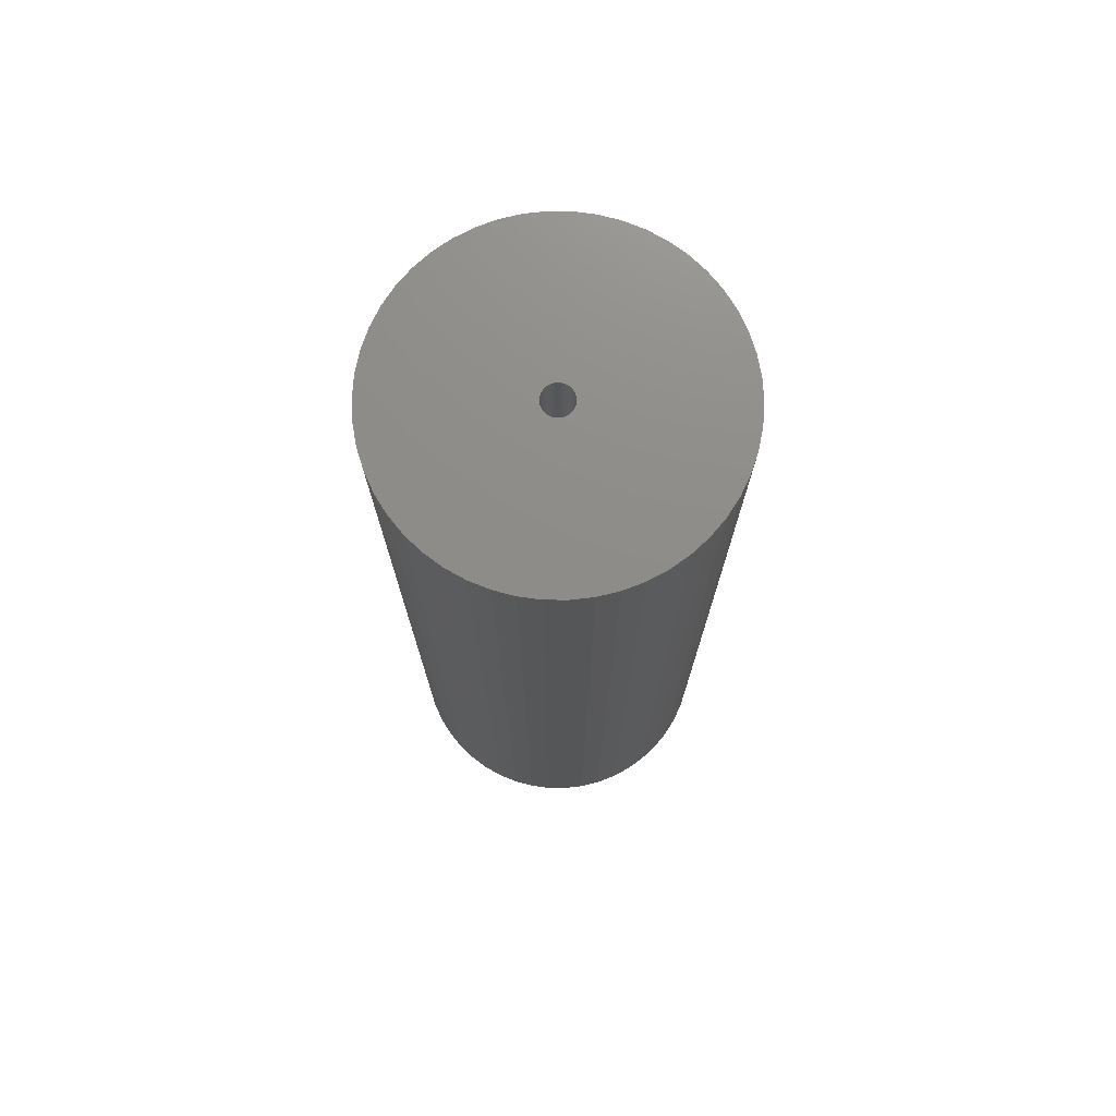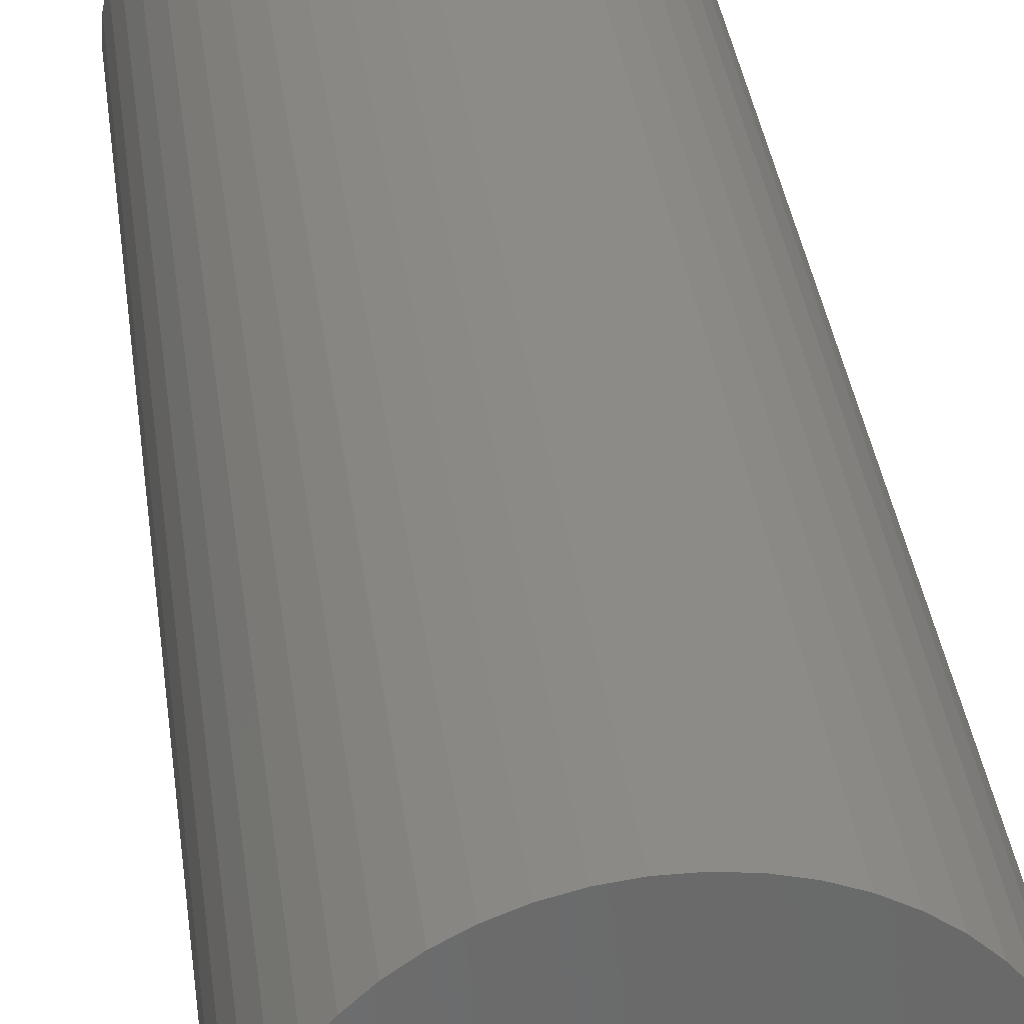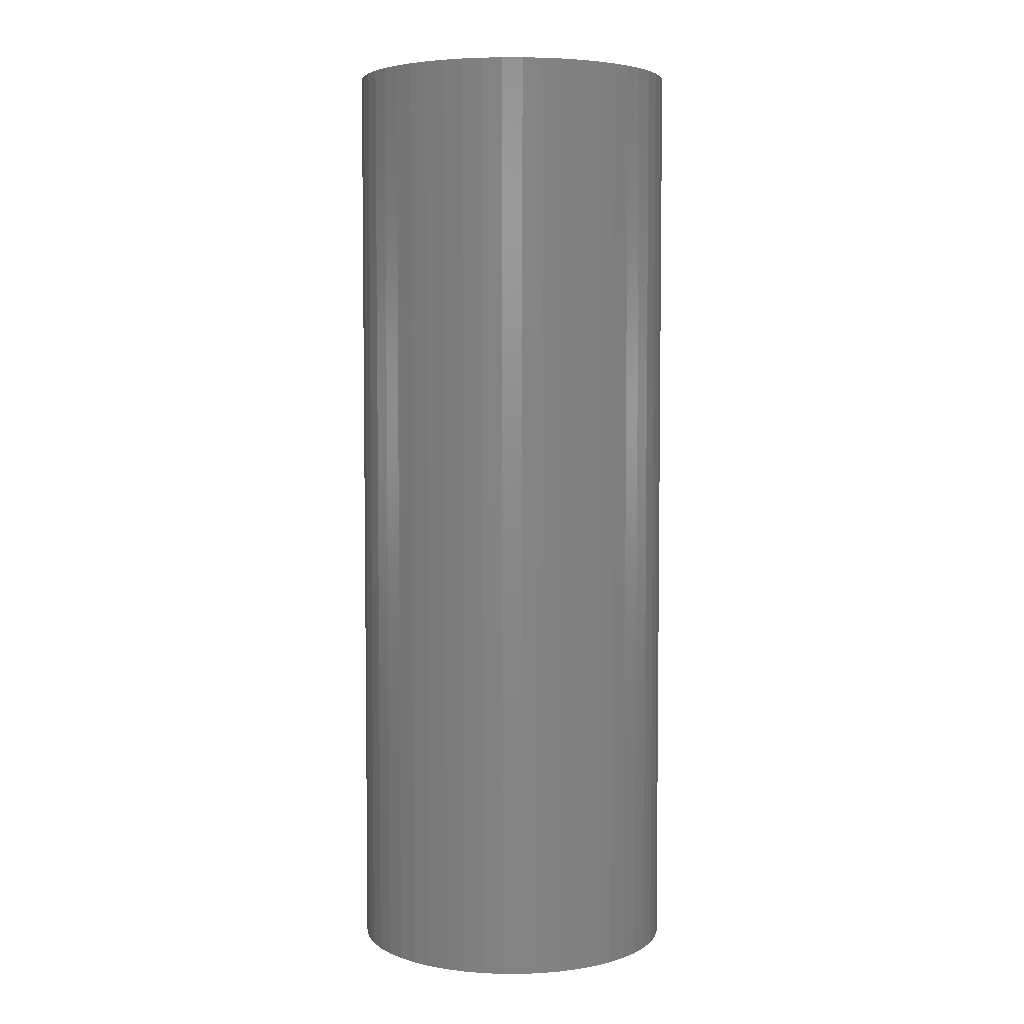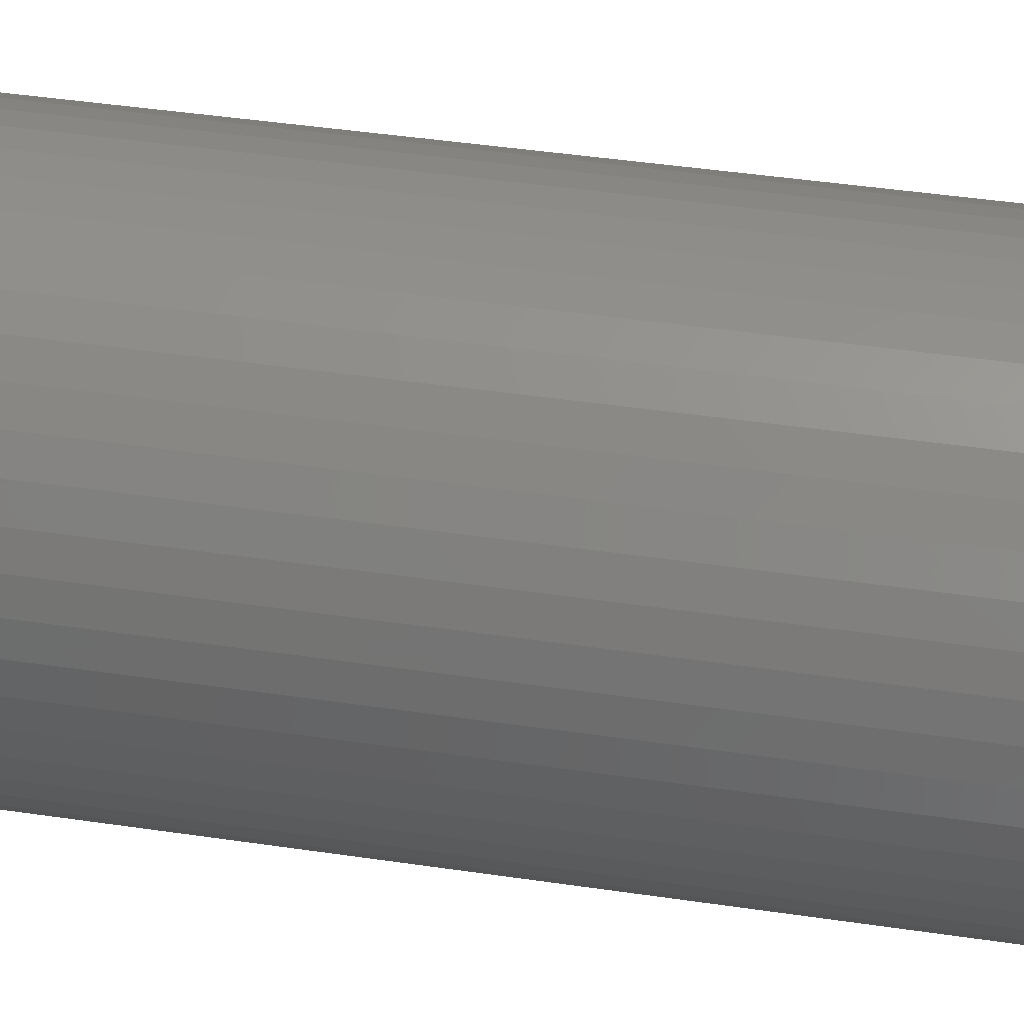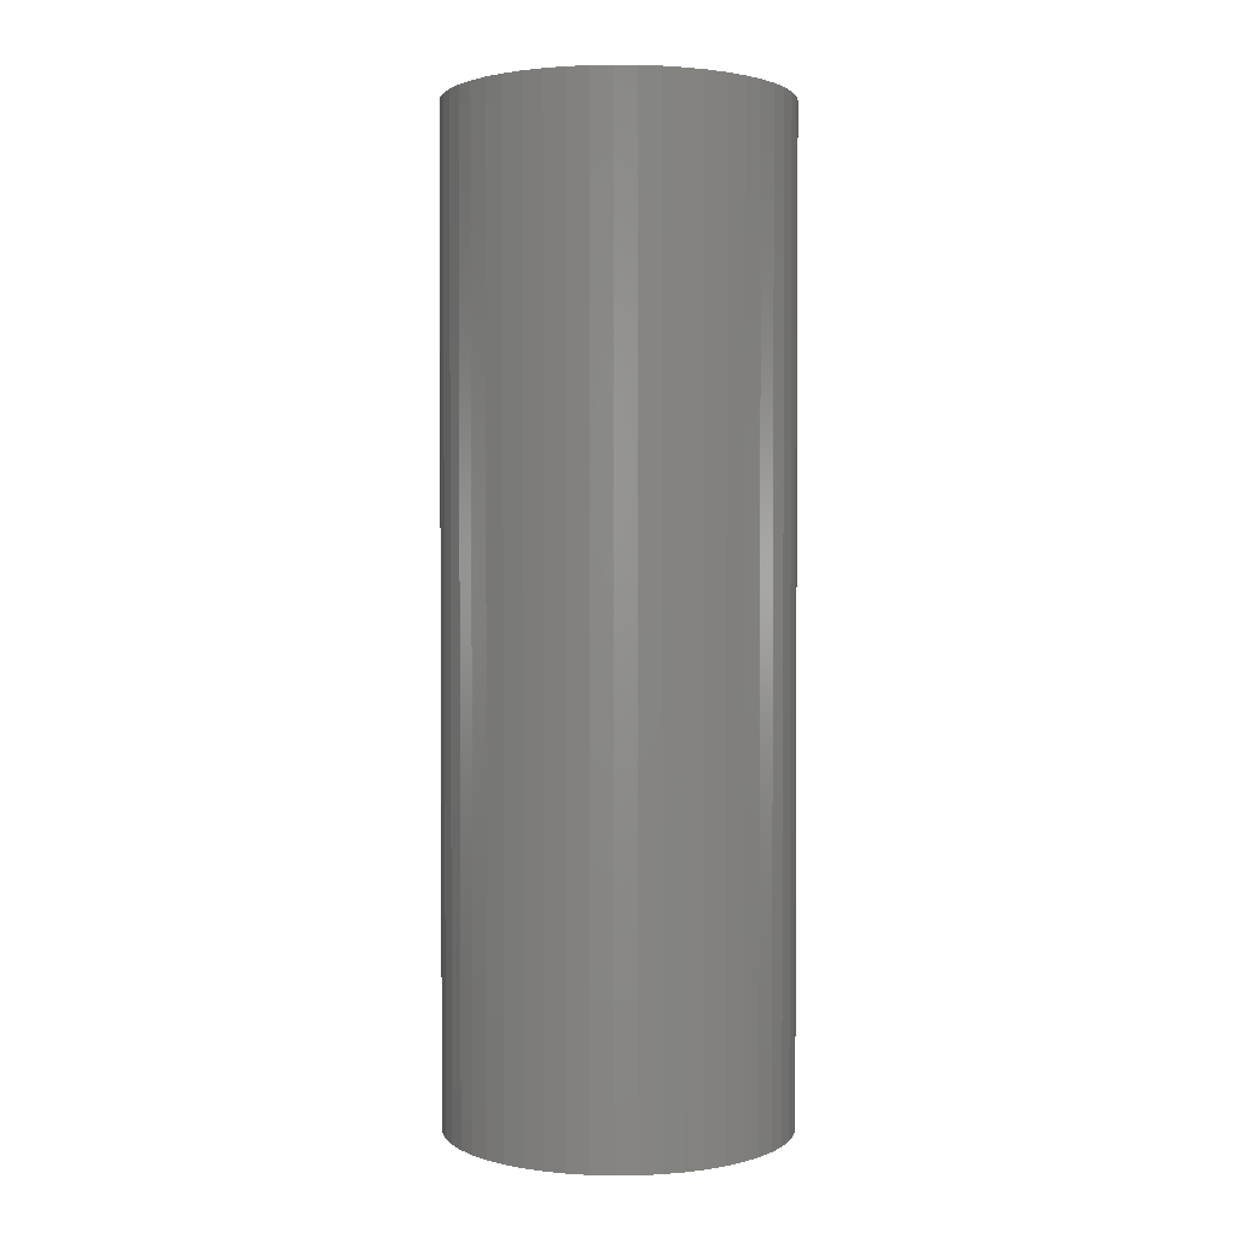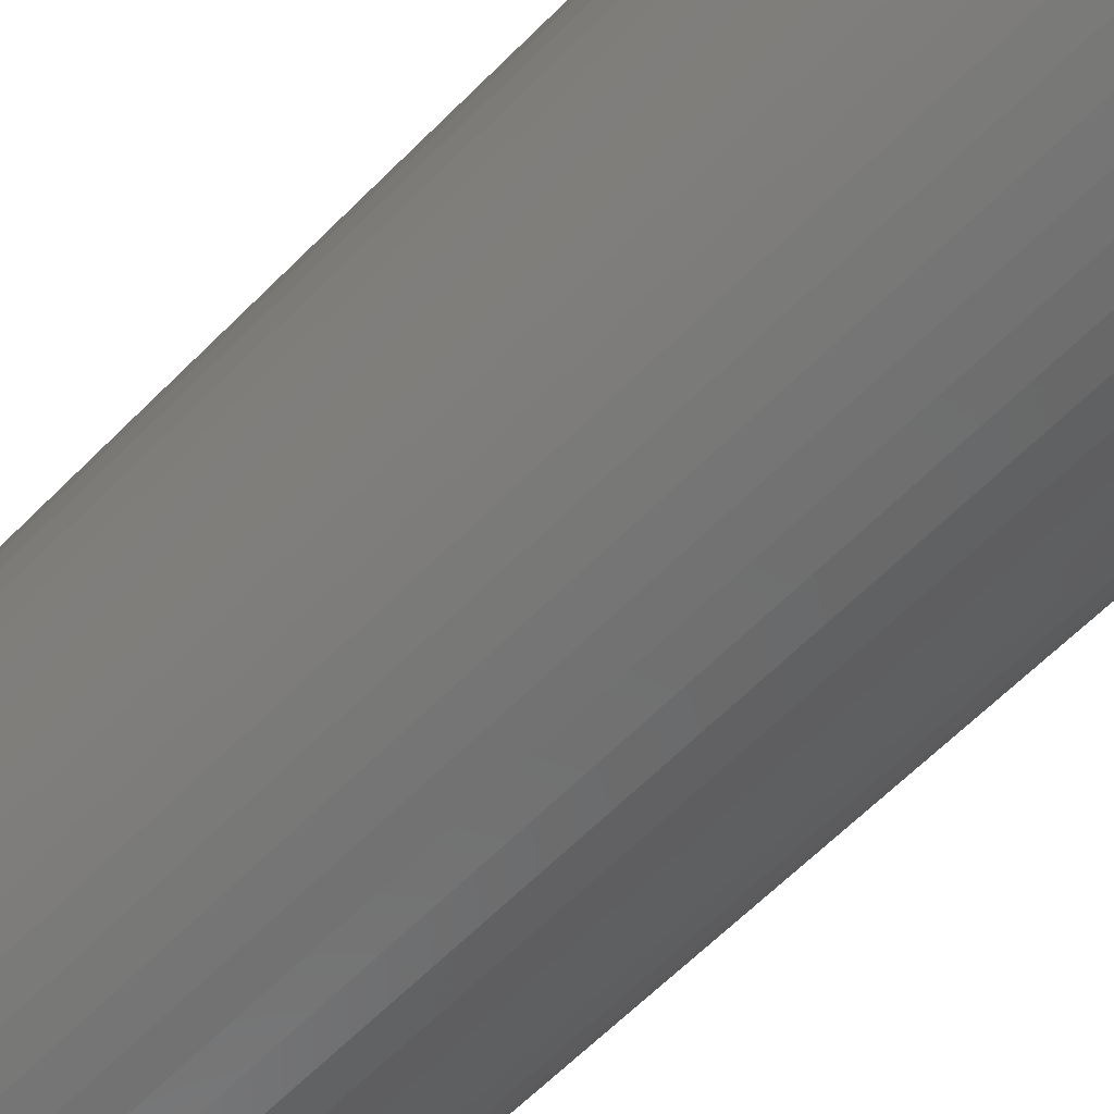
<metadata>
{"format":"stl","ext":"stl","renderer":"f3d","projection":"perspective","resolution":1024,"background":"white","views":[{"elev":74.6,"azim":-172.3,"up":"+Z"},{"elev":33.9,"azim":-7.0,"up":"+Y"},{"elev":4.7,"azim":158.3,"up":"+Z"},{"elev":39.6,"azim":-79.3,"up":"+Y"},{"elev":1.9,"azim":134.6,"up":"+Z"},{"elev":-60.2,"azim":136.2,"up":"+Y"}]}
</metadata>
<code>
# stl→obj: 200 verts, 400 faces
v 16.5 0 47.5
v 16.37 2.068 -47.5
v 16.37 2.068 47.5
v 16.5 0 -47.5
v -16.5 0 -47.5
v -16.37 2.068 47.5
v -16.37 2.068 -47.5
v -16.5 0 47.5
v 1.036 16.47 -47.5
v -1.036 16.47 47.5
v 1.036 16.47 47.5
v -1.036 16.47 -47.5
v -1.036 -16.47 -47.5
v 1.036 -16.47 47.5
v -1.036 -16.47 47.5
v 1.036 -16.47 -47.5
v 10.52 -12.71 -47.5
v 12.03 -11.29 47.5
v 10.52 -12.71 47.5
v 12.03 -11.29 -47.5
v 12.03 11.29 -47.5
v 10.52 12.71 47.5
v 12.03 11.29 47.5
v 10.52 12.71 -47.5
v -10.52 12.71 -47.5
v -12.03 11.29 47.5
v -10.52 12.71 47.5
v -12.03 11.29 -47.5
v -5.099 15.69 -47.5
v -7.025 14.93 47.5
v -5.099 15.69 47.5
v -7.025 14.93 -47.5
v 15.34 6.074 47.5
v 14.46 7.949 -47.5
v 14.46 7.949 47.5
v 15.34 6.074 -47.5
v 15.98 4.103 -47.5
v 15.98 4.103 47.5
v 7.025 14.93 -47.5
v 5.099 15.69 47.5
v 7.025 14.93 47.5
v 5.099 15.69 -47.5
v 8.841 13.93 -47.5
v 8.841 13.93 47.5
v -15.34 6.074 -47.5
v -14.46 7.949 47.5
v -14.46 7.949 -47.5
v -15.34 6.074 47.5
v -15.98 4.103 -47.5
v -15.98 4.103 47.5
v -8.841 13.93 47.5
v -8.841 13.93 -47.5
v -3.092 16.21 -47.5
v -3.092 16.21 47.5
v 3.092 -16.21 47.5
v 3.092 -16.21 -47.5
v 5.099 -15.69 -47.5
v 7.025 -14.93 47.5
v 5.099 -15.69 47.5
v 7.025 -14.93 -47.5
v 13.35 9.698 47.5
v 13.35 9.698 -47.5
v 3.092 16.21 47.5
v 3.092 16.21 -47.5
v -13.35 9.698 47.5
v -13.35 9.698 -47.5
v 1.5 0 47.5
v 1.488 0.188 47.5
v 16.37 -2.068 47.5
v 1.453 0.373 47.5
v 1.488 -0.188 47.5
v 1.395 0.5522 47.5
v 15.98 -4.103 47.5
v 1.314 0.7226 47.5
v 1.453 -0.373 47.5
v 1.214 0.8817 47.5
v 15.34 -6.074 47.5
v 1.093 1.027 47.5
v 1.395 -0.5522 47.5
v 0.9561 1.156 47.5
v 14.46 -7.949 47.5
v 0.8037 1.266 47.5
v 1.314 -0.7226 47.5
v 0.6387 1.357 47.5
v 13.35 -9.698 47.5
v 0.4635 1.427 47.5
v 1.214 -0.8817 47.5
v 0.2811 1.473 47.5
v 0.09418 1.497 47.5
v -0.09418 1.497 47.5
v -0.2811 1.473 47.5
v -0.4635 1.427 47.5
v -0.6387 1.357 47.5
v -0.8037 1.266 47.5
v -0.9561 1.156 47.5
v -1.093 1.027 47.5
v -1.214 0.8817 47.5
v 1.093 -1.027 47.5
v 0.9561 -1.156 47.5
v 8.841 -13.93 47.5
v 0.8037 -1.266 47.5
v 0.6387 -1.357 47.5
v 0.4635 -1.427 47.5
v 0.2811 -1.473 47.5
v 0.09418 -1.497 47.5
v -0.09418 -1.497 47.5
v -0.2811 -1.473 47.5
v -3.092 -16.21 47.5
v -0.4635 -1.427 47.5
v -5.099 -15.69 47.5
v -0.6387 -1.357 47.5
v -7.025 -14.93 47.5
v -0.8037 -1.266 47.5
v -8.841 -13.93 47.5
v -0.9561 -1.156 47.5
v -10.52 -12.71 47.5
v -1.093 -1.027 47.5
v -12.03 -11.29 47.5
v -1.214 -0.8817 47.5
v -13.35 -9.698 47.5
v -1.314 -0.7226 47.5
v -14.46 -7.949 47.5
v -1.395 -0.5522 47.5
v -15.34 -6.074 47.5
v -1.453 -0.373 47.5
v -15.98 -4.103 47.5
v -1.488 -0.188 47.5
v -16.37 -2.068 47.5
v -1.5 0 47.5
v -1.314 0.7226 47.5
v -1.395 0.5522 47.5
v -1.453 0.373 47.5
v -1.488 0.188 47.5
v 16.37 -2.068 -47.5
v 15.98 -4.103 -47.5
v -12.03 -11.29 -47.5
v -10.52 -12.71 -47.5
v -14.46 -7.949 -47.5
v -15.34 -6.074 -47.5
v -13.35 -9.698 -47.5
v 1.5 0 -47.5
v 1.488 -0.188 -47.5
v 1.453 -0.373 -47.5
v 15.34 -6.074 -47.5
v 1.488 0.188 -47.5
v 1.395 -0.5522 -47.5
v 14.46 -7.949 -47.5
v 1.314 -0.7226 -47.5
v 13.35 -9.698 -47.5
v 1.453 0.373 -47.5
v 1.214 -0.8817 -47.5
v 1.093 -1.027 -47.5
v 1.395 0.5522 -47.5
v 0.9561 -1.156 -47.5
v 8.841 -13.93 -47.5
v 0.8037 -1.266 -47.5
v 1.314 0.7226 -47.5
v 0.6387 -1.357 -47.5
v 0.4635 -1.427 -47.5
v 1.214 0.8817 -47.5
v 0.2811 -1.473 -47.5
v 0.09418 -1.497 -47.5
v -0.09418 -1.497 -47.5
v -0.2811 -1.473 -47.5
v -3.092 -16.21 -47.5
v -0.4635 -1.427 -47.5
v -5.099 -15.69 -47.5
v -0.6387 -1.357 -47.5
v -7.025 -14.93 -47.5
v -0.8037 -1.266 -47.5
v -8.841 -13.93 -47.5
v -0.9561 -1.156 -47.5
v -1.093 -1.027 -47.5
v -1.214 -0.8817 -47.5
v 1.093 1.027 -47.5
v 0.9561 1.156 -47.5
v 0.8037 1.266 -47.5
v 0.6387 1.357 -47.5
v 0.4635 1.427 -47.5
v 0.2811 1.473 -47.5
v 0.09418 1.497 -47.5
v -0.09418 1.497 -47.5
v -0.2811 1.473 -47.5
v -0.4635 1.427 -47.5
v -0.6387 1.357 -47.5
v -0.8037 1.266 -47.5
v -0.9561 1.156 -47.5
v -1.093 1.027 -47.5
v -1.214 0.8817 -47.5
v -1.314 0.7226 -47.5
v -1.395 0.5522 -47.5
v -1.453 0.373 -47.5
v -1.488 0.188 -47.5
v -1.5 0 -47.5
v -1.314 -0.7226 -47.5
v -1.395 -0.5522 -47.5
v -1.453 -0.373 -47.5
v -15.98 -4.103 -47.5
v -1.488 -0.188 -47.5
v -16.37 -2.068 -47.5
f 1 2 3
f 2 1 4
f 5 6 7
f 6 5 8
f 9 10 11
f 10 9 12
f 13 14 15
f 14 13 16
f 17 18 19
f 18 17 20
f 21 22 23
f 22 21 24
f 25 26 27
f 26 25 28
f 29 30 31
f 30 29 32
f 33 34 35
f 34 33 36
f 3 37 38
f 37 3 2
f 39 40 41
f 40 39 42
f 43 41 44
f 41 43 39
f 45 46 47
f 46 45 48
f 49 48 45
f 48 49 50
f 32 51 30
f 51 32 52
f 53 31 54
f 31 53 29
f 16 55 14
f 55 16 56
f 57 58 59
f 58 57 60
f 38 36 33
f 36 38 37
f 61 21 23
f 21 61 62
f 35 62 61
f 62 35 34
f 42 63 40
f 63 42 64
f 64 11 63
f 11 64 9
f 24 44 22
f 44 24 43
f 47 65 66
f 65 47 46
f 66 26 28
f 26 66 65
f 7 50 49
f 50 7 6
f 67 1 3
f 68 3 38
f 1 67 69
f 70 38 33
f 71 69 67
f 72 33 35
f 69 71 73
f 74 35 61
f 75 73 71
f 76 61 23
f 73 75 77
f 78 23 22
f 79 77 75
f 80 22 44
f 77 79 81
f 82 44 41
f 83 81 79
f 84 41 40
f 81 83 85
f 86 40 63
f 87 85 83
f 85 87 18
f 3 68 67
f 38 70 68
f 33 72 70
f 35 74 72
f 61 76 74
f 23 78 76
f 88 63 11
f 22 80 78
f 44 82 80
f 41 84 82
f 40 86 84
f 63 88 86
f 11 89 88
f 11 90 89
f 10 90 11
f 90 10 91
f 54 91 10
f 91 54 92
f 31 92 54
f 92 31 93
f 30 93 31
f 93 30 94
f 51 94 30
f 94 51 95
f 27 95 51
f 95 27 96
f 26 96 27
f 96 26 97
f 98 18 87
f 18 98 19
f 99 19 98
f 19 99 100
f 101 100 99
f 100 101 58
f 102 58 101
f 58 102 59
f 103 59 102
f 59 103 55
f 104 55 103
f 55 104 14
f 105 14 104
f 106 14 105
f 15 106 107
f 108 107 109
f 110 109 111
f 112 111 113
f 114 113 115
f 106 15 14
f 116 115 117
f 118 117 119
f 120 119 121
f 122 121 123
f 124 123 125
f 126 125 127
f 128 127 129
f 65 97 26
f 107 108 15
f 97 65 130
f 109 110 108
f 46 130 65
f 111 112 110
f 130 46 131
f 113 114 112
f 48 131 46
f 115 116 114
f 131 48 132
f 117 118 116
f 50 132 48
f 119 120 118
f 132 50 133
f 121 122 120
f 6 133 50
f 123 124 122
f 133 6 129
f 125 126 124
f 8 129 6
f 127 128 126
f 129 8 128
f 52 27 51
f 27 52 25
f 12 54 10
f 54 12 53
f 69 4 1
f 4 69 134
f 73 134 69
f 134 73 135
f 136 116 118
f 116 136 137
f 138 124 139
f 124 138 122
f 140 122 138
f 122 140 120
f 141 4 134
f 142 134 135
f 4 141 2
f 143 135 144
f 145 2 141
f 146 144 147
f 2 145 37
f 148 147 149
f 150 37 145
f 151 149 20
f 37 150 36
f 152 20 17
f 153 36 150
f 154 17 155
f 36 153 34
f 156 155 60
f 157 34 153
f 158 60 57
f 34 157 62
f 159 57 56
f 160 62 157
f 62 160 21
f 134 142 141
f 135 143 142
f 144 146 143
f 147 148 146
f 149 151 148
f 20 152 151
f 161 56 16
f 17 154 152
f 155 156 154
f 60 158 156
f 57 159 158
f 56 161 159
f 16 162 161
f 16 163 162
f 13 163 16
f 163 13 164
f 165 164 13
f 164 165 166
f 167 166 165
f 166 167 168
f 169 168 167
f 168 169 170
f 171 170 169
f 170 171 172
f 137 172 171
f 172 137 173
f 136 173 137
f 173 136 174
f 175 21 160
f 21 175 24
f 176 24 175
f 24 176 43
f 177 43 176
f 43 177 39
f 178 39 177
f 39 178 42
f 179 42 178
f 42 179 64
f 180 64 179
f 64 180 9
f 181 9 180
f 182 9 181
f 12 182 183
f 53 183 184
f 29 184 185
f 32 185 186
f 52 186 187
f 182 12 9
f 25 187 188
f 28 188 189
f 66 189 190
f 47 190 191
f 45 191 192
f 49 192 193
f 7 193 194
f 140 174 136
f 183 53 12
f 174 140 195
f 184 29 53
f 138 195 140
f 185 32 29
f 195 138 196
f 186 52 32
f 139 196 138
f 187 25 52
f 196 139 197
f 188 28 25
f 198 197 139
f 189 66 28
f 197 198 199
f 190 47 66
f 200 199 198
f 191 45 47
f 199 200 194
f 192 49 45
f 5 194 200
f 193 7 49
f 194 5 7
f 60 100 58
f 100 60 155
f 81 144 77
f 144 81 147
f 136 120 140
f 120 136 118
f 139 126 198
f 126 139 124
f 155 19 100
f 19 155 17
f 56 59 55
f 59 56 57
f 85 147 81
f 147 85 149
f 18 149 85
f 149 18 20
f 77 135 73
f 135 77 144
f 165 15 108
f 15 165 13
f 167 108 110
f 108 167 165
f 198 128 200
f 128 198 126
f 200 8 5
f 8 200 128
f 171 112 114
f 112 171 169
f 169 110 112
f 110 169 167
f 137 114 116
f 114 137 171
f 141 68 145
f 68 141 67
f 129 193 133
f 193 129 194
f 182 89 90
f 89 182 181
f 162 106 105
f 106 162 163
f 176 78 80
f 78 176 175
f 188 95 96
f 95 188 187
f 185 92 93
f 92 185 184
f 153 74 157
f 74 153 72
f 145 70 150
f 70 145 68
f 179 84 86
f 84 179 178
f 180 86 88
f 86 180 179
f 178 82 84
f 82 178 177
f 131 190 130
f 190 131 191
f 132 191 131
f 191 132 192
f 183 90 91
f 90 183 182
f 117 174 119
f 174 117 173
f 161 105 104
f 105 161 162
f 150 72 153
f 72 150 70
f 160 78 175
f 78 160 76
f 157 76 160
f 76 157 74
f 181 88 89
f 88 181 180
f 177 80 82
f 80 177 176
f 130 189 97
f 189 130 190
f 97 188 96
f 188 97 189
f 133 192 132
f 192 133 193
f 186 93 94
f 93 186 185
f 187 94 95
f 94 187 186
f 184 91 92
f 91 184 183
f 142 67 141
f 67 142 71
f 156 102 101
f 102 156 158
f 152 99 98
f 99 152 154
f 143 71 142
f 71 143 75
f 148 79 146
f 79 148 83
f 152 87 151
f 87 152 98
f 172 117 115
f 117 172 173
f 119 195 121
f 195 119 174
f 123 197 125
f 197 123 196
f 127 194 129
f 194 127 199
f 158 103 102
f 103 158 159
f 159 104 103
f 104 159 161
f 154 101 99
f 101 154 156
f 146 75 143
f 75 146 79
f 151 83 148
f 83 151 87
f 170 115 113
f 115 170 172
f 166 111 109
f 111 166 168
f 168 113 111
f 113 168 170
f 164 109 107
f 109 164 166
f 121 196 123
f 196 121 195
f 125 199 127
f 199 125 197
f 163 107 106
f 107 163 164

</code>
